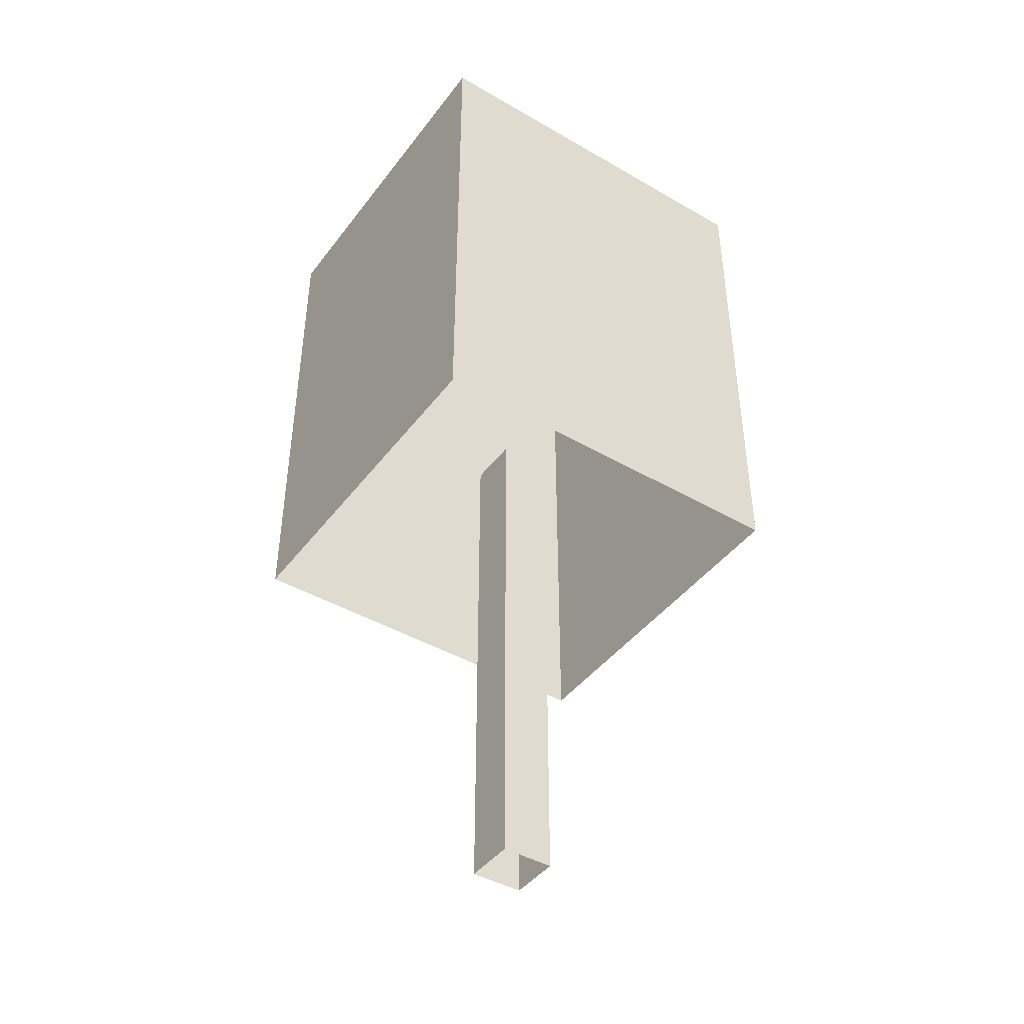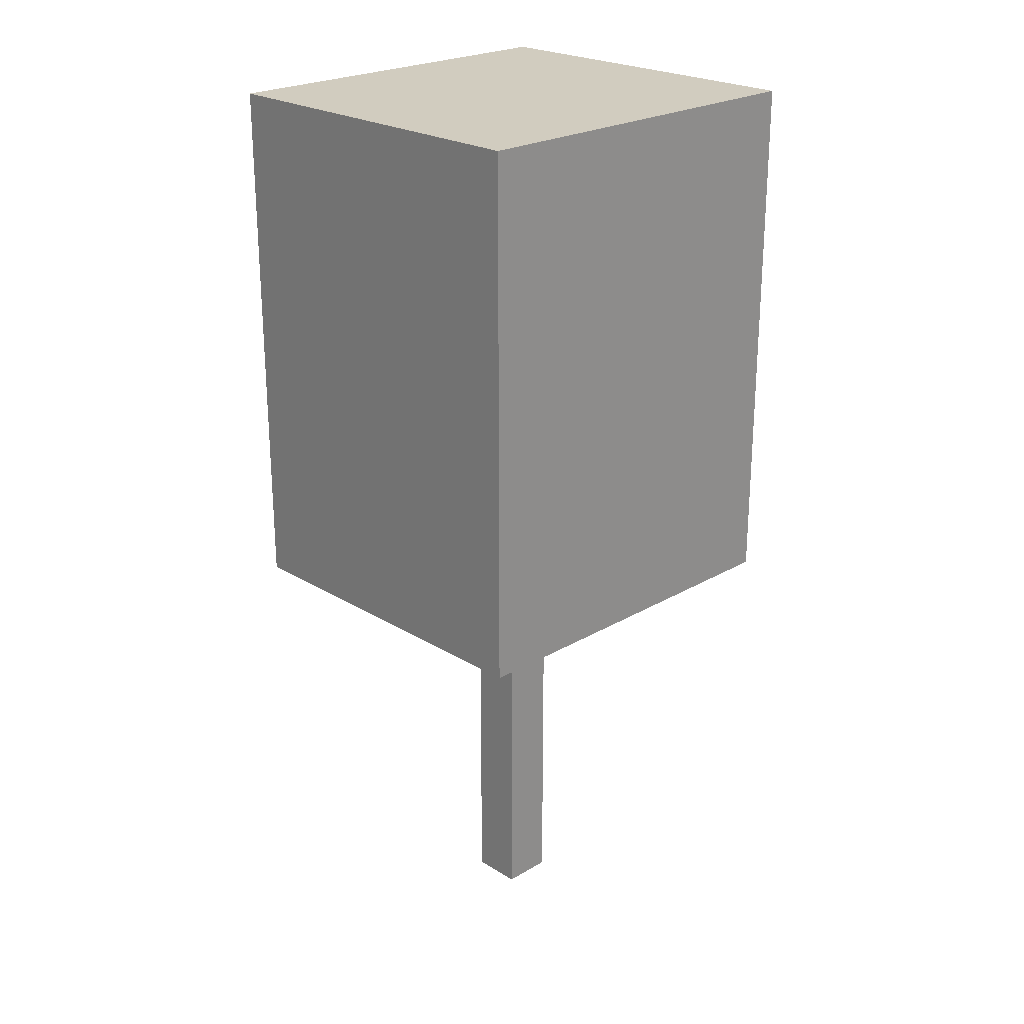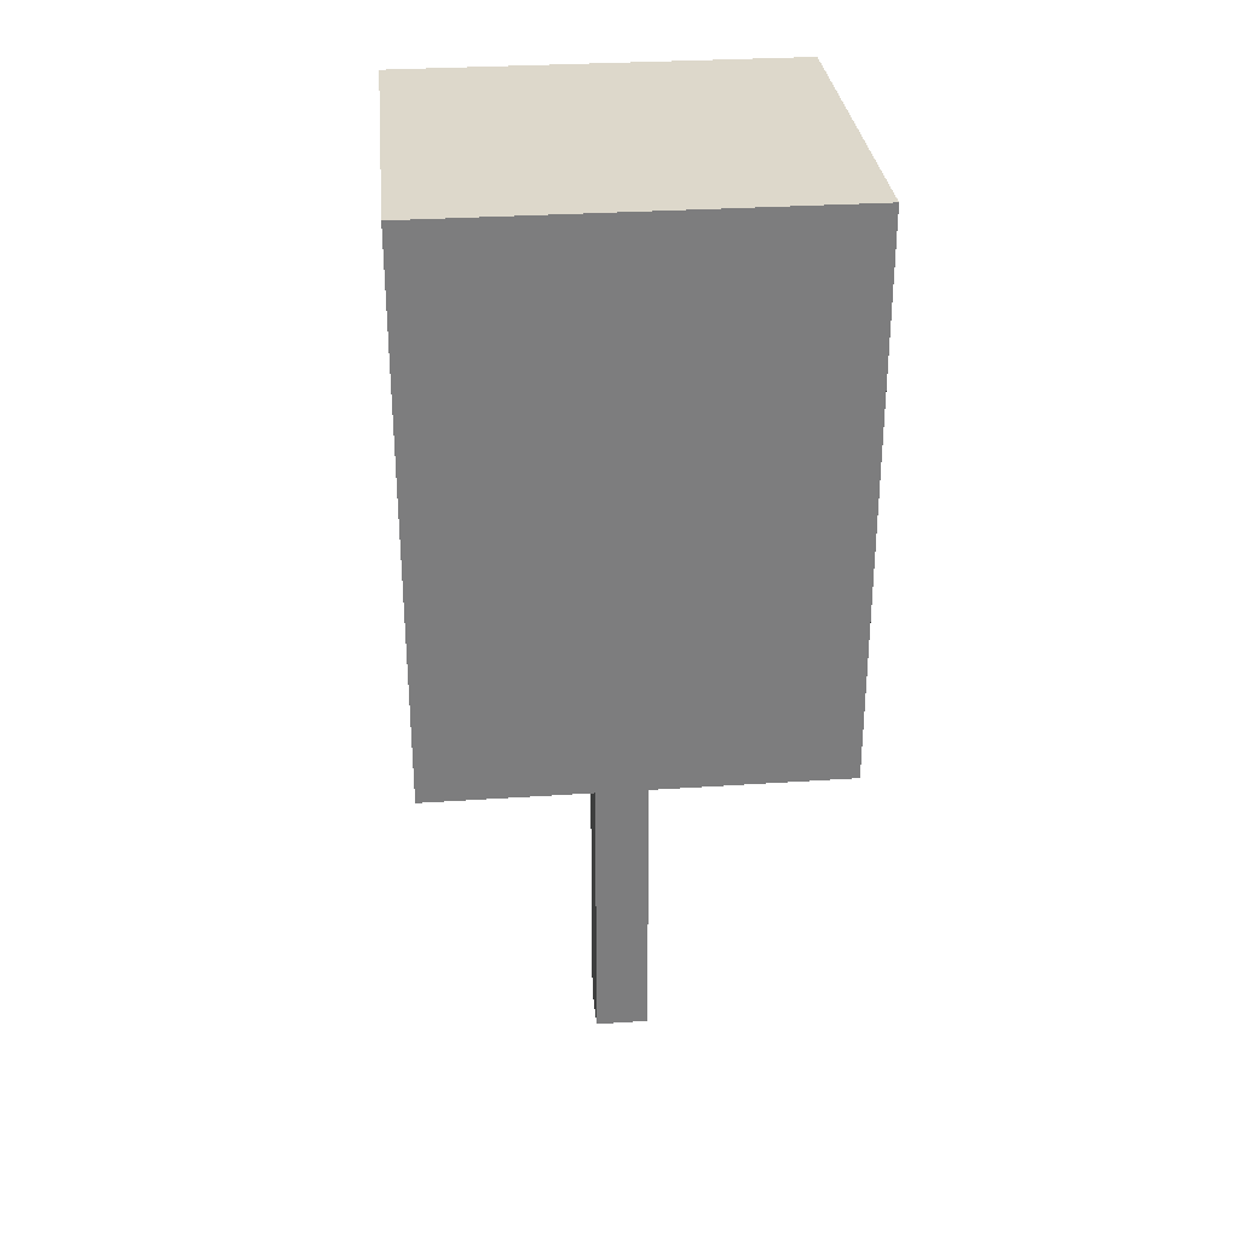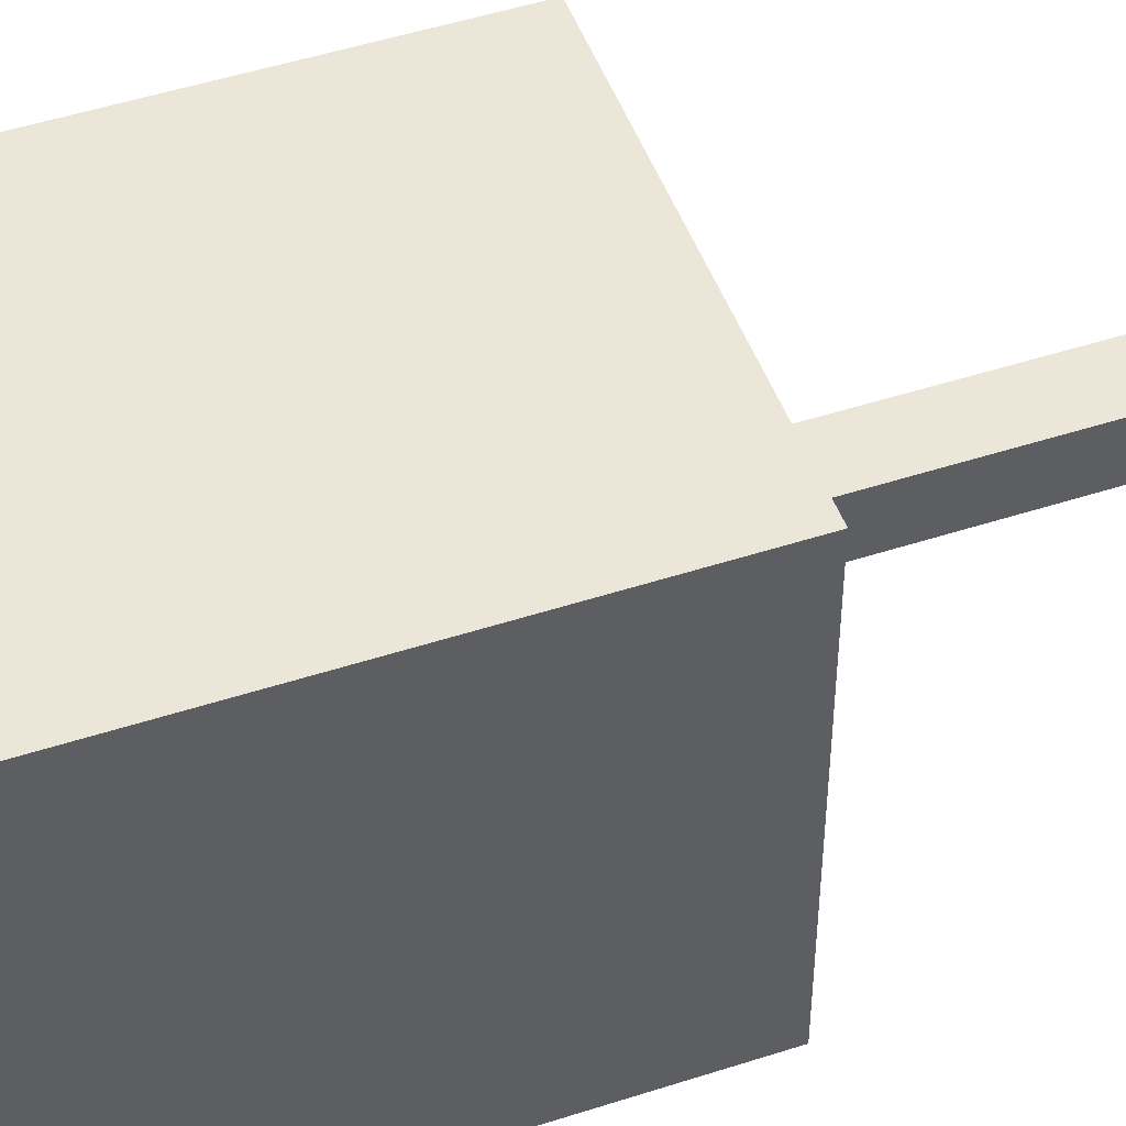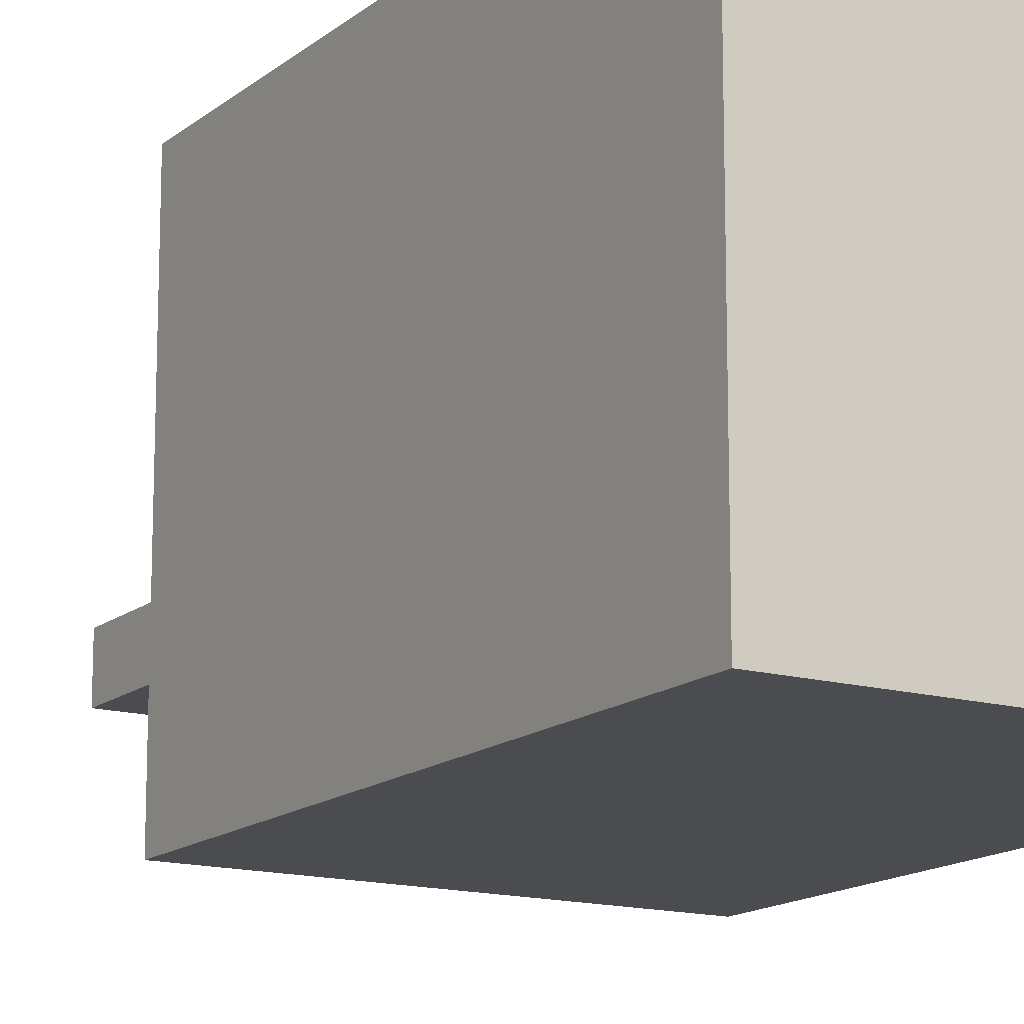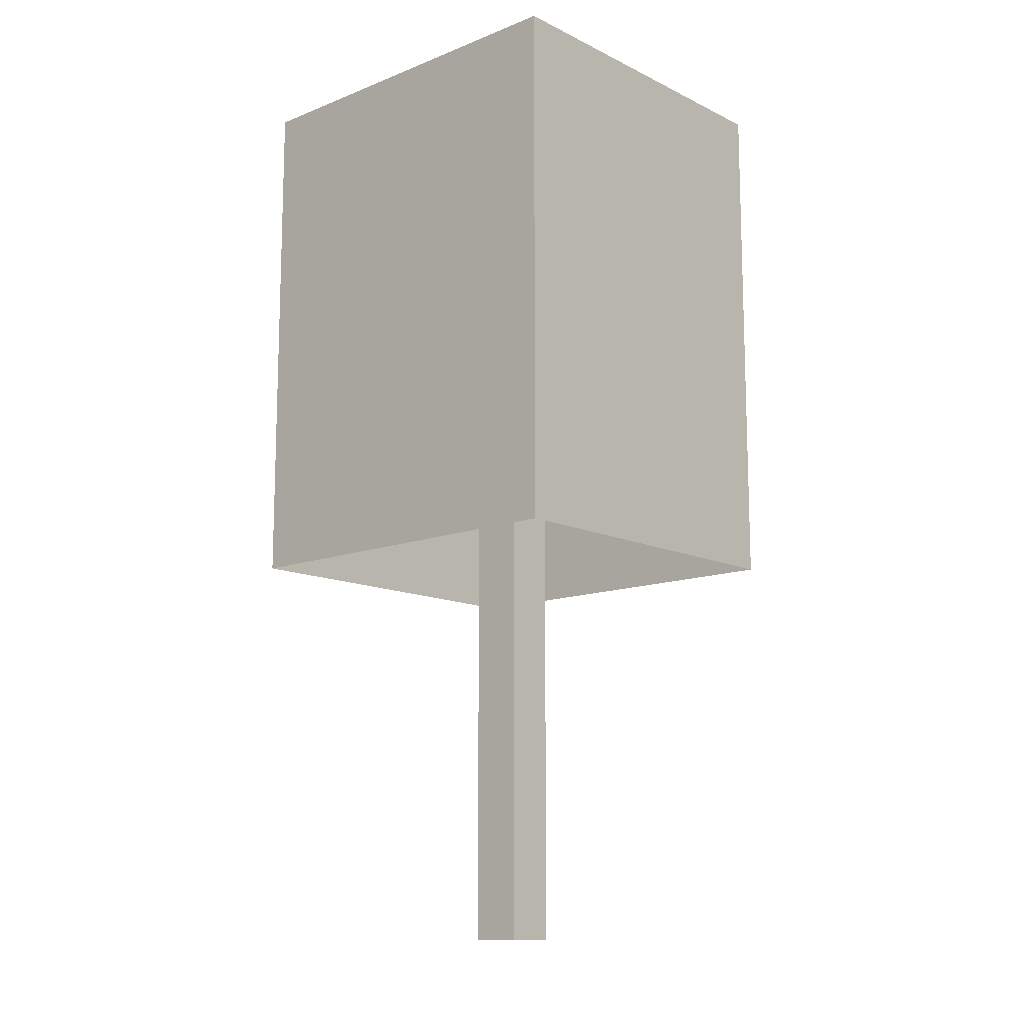
<metadata>
{"format":"obj","ext":"obj","renderer":"f3d","projection":"perspective","resolution":1024,"background":"white","views":[{"elev":-43.5,"azim":55.7,"up":"+Y"},{"elev":23.8,"azim":-134.4,"up":"+Y"},{"elev":31.3,"azim":-95.5,"up":"+Y"},{"elev":49.2,"azim":-109.8,"up":"+Z"},{"elev":-14.8,"azim":148.7,"up":"+Z"},{"elev":-12.5,"azim":-47.8,"up":"+Y"}]}
</metadata>
<code>
g Winter_tree_120
v 0.1176 2.331 -0.1175
v 0.1176 -0.07807 0.1176
v 0.1176 2.331 0.1176
v 0.1176 -0.07807 -0.1175
v -0.1176 2.331 -0.1175
v 0.1176 -0.07807 -0.1175
v 0.1176 2.331 -0.1175
v -0.1176 -0.07807 -0.1175
v -0.1176 2.331 0.1176
v -0.1176 -0.07807 -0.1175
v -0.1176 2.331 -0.1175
v -0.1176 -0.07807 0.1176
v 0.1176 2.331 0.1176
v -0.1176 -0.07807 0.1176
v -0.1176 2.331 0.1176
v 0.1176 -0.07807 0.1176
v 0.8218 4.16 -0.8841
v -0.8217 4.16 0.884
v -0.8217 4.16 -0.8841
v 0.8218 4.16 0.884
v 0.8218 4.16 0.884
v -0.8217 1.746 0.884
v -0.8217 4.16 0.884
v -0.8217 1.746 0.884
v 0.8218 4.16 0.884
v 0.8218 1.746 0.884
v 0.8218 4.16 -0.8841
v 0.8218 1.746 0.884
v 0.8218 4.16 0.884
v 0.8218 1.746 0.884
v 0.8218 4.16 -0.8841
v 0.8218 1.746 -0.8841
v -0.8217 4.16 -0.8841
v 0.8218 1.746 -0.8841
v 0.8218 4.16 -0.8841
v 0.8218 1.746 -0.8841
v -0.8217 4.16 -0.8841
v -0.8217 1.746 -0.8841
v -0.8217 4.16 0.884
v -0.8217 1.746 -0.8841
v -0.8217 4.16 -0.8841
v -0.8217 1.746 -0.8841
v -0.8217 4.16 0.884
v -0.8217 1.746 0.884
g Winter_tree_120_0
f 3 2 1
f 4 1 2
f 7 6 5
f 8 5 6
f 11 10 9
f 12 9 10
f 15 14 13
f 16 13 14
g Winter_tree_120_1
f 19 18 17
f 20 17 18
f 23 22 21
f 26 25 24
f 29 28 27
f 32 31 30
f 35 34 33
f 38 37 36
f 41 40 39
f 44 43 42

</code>
